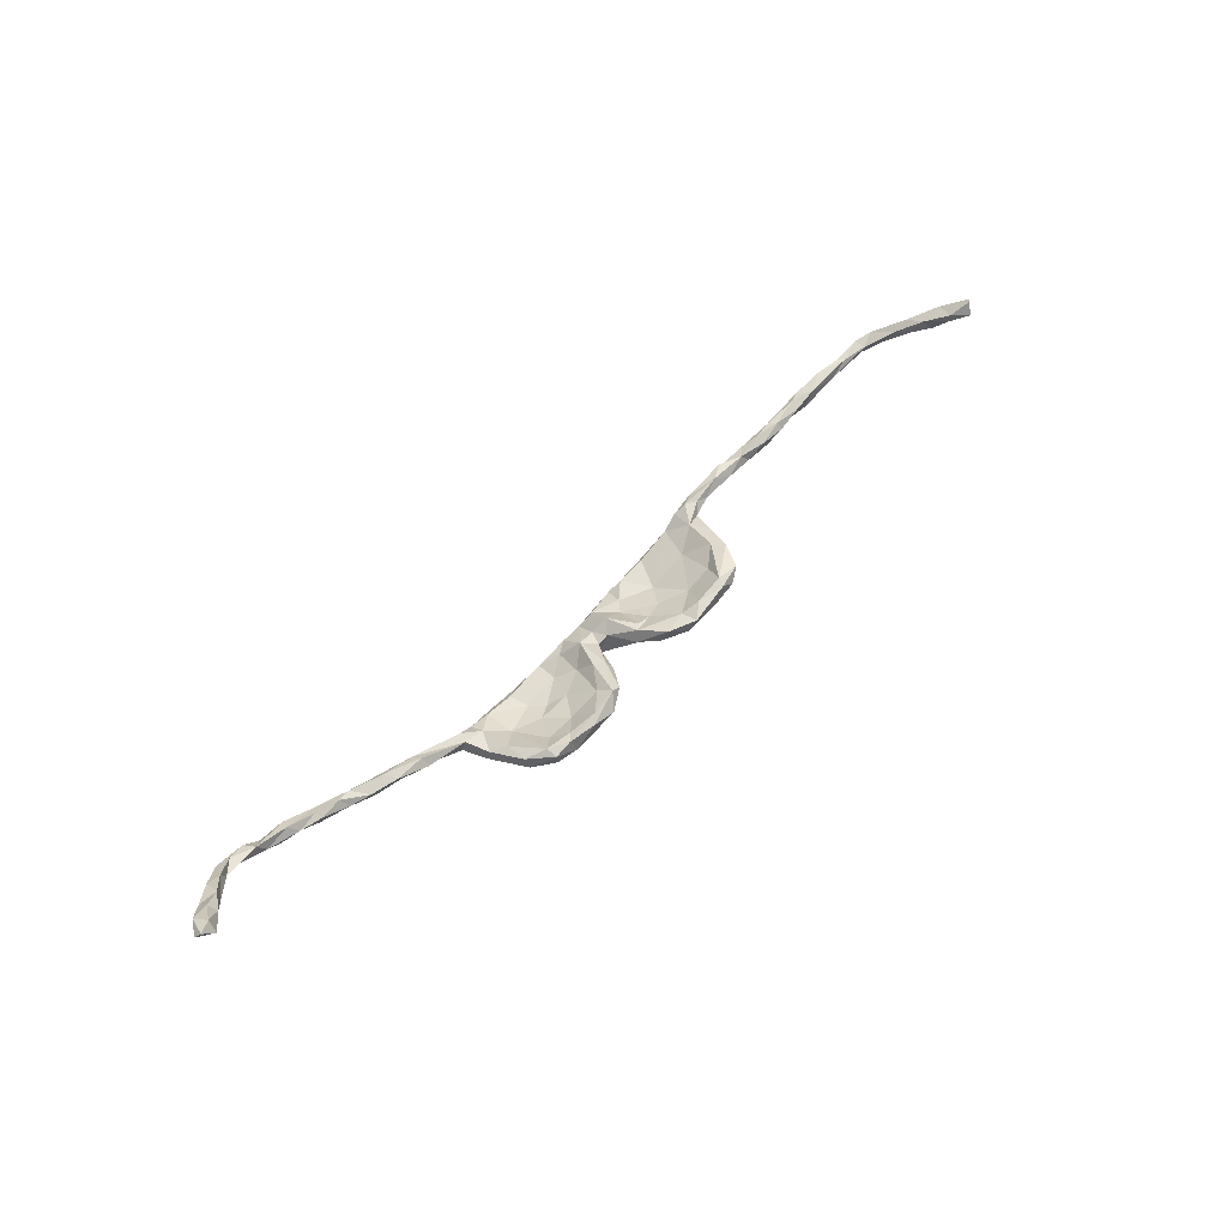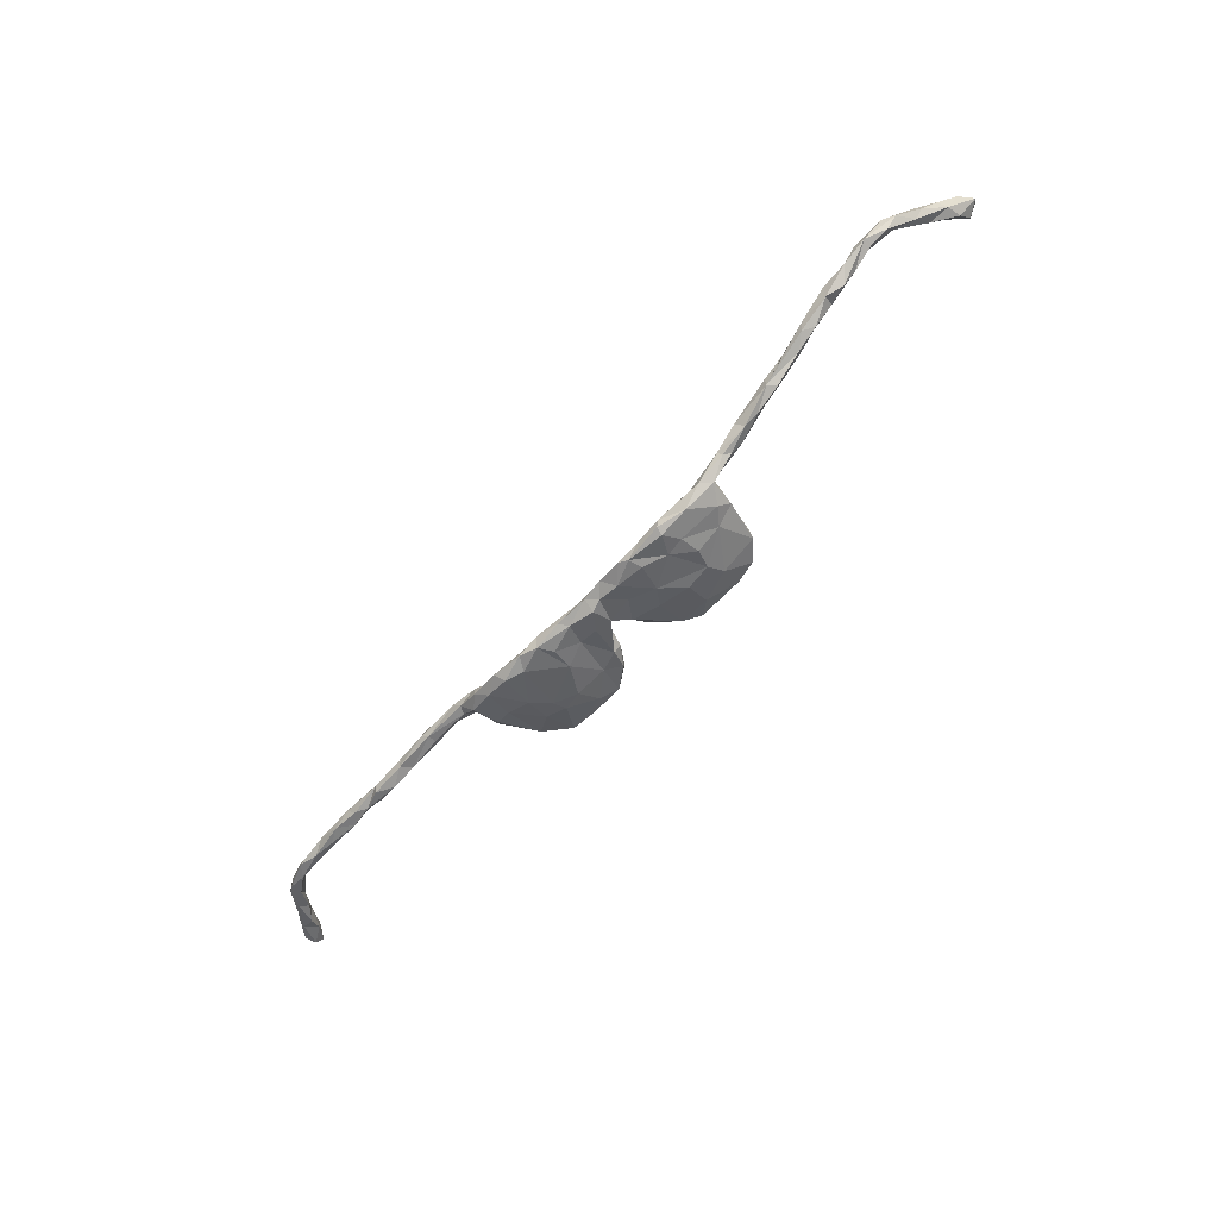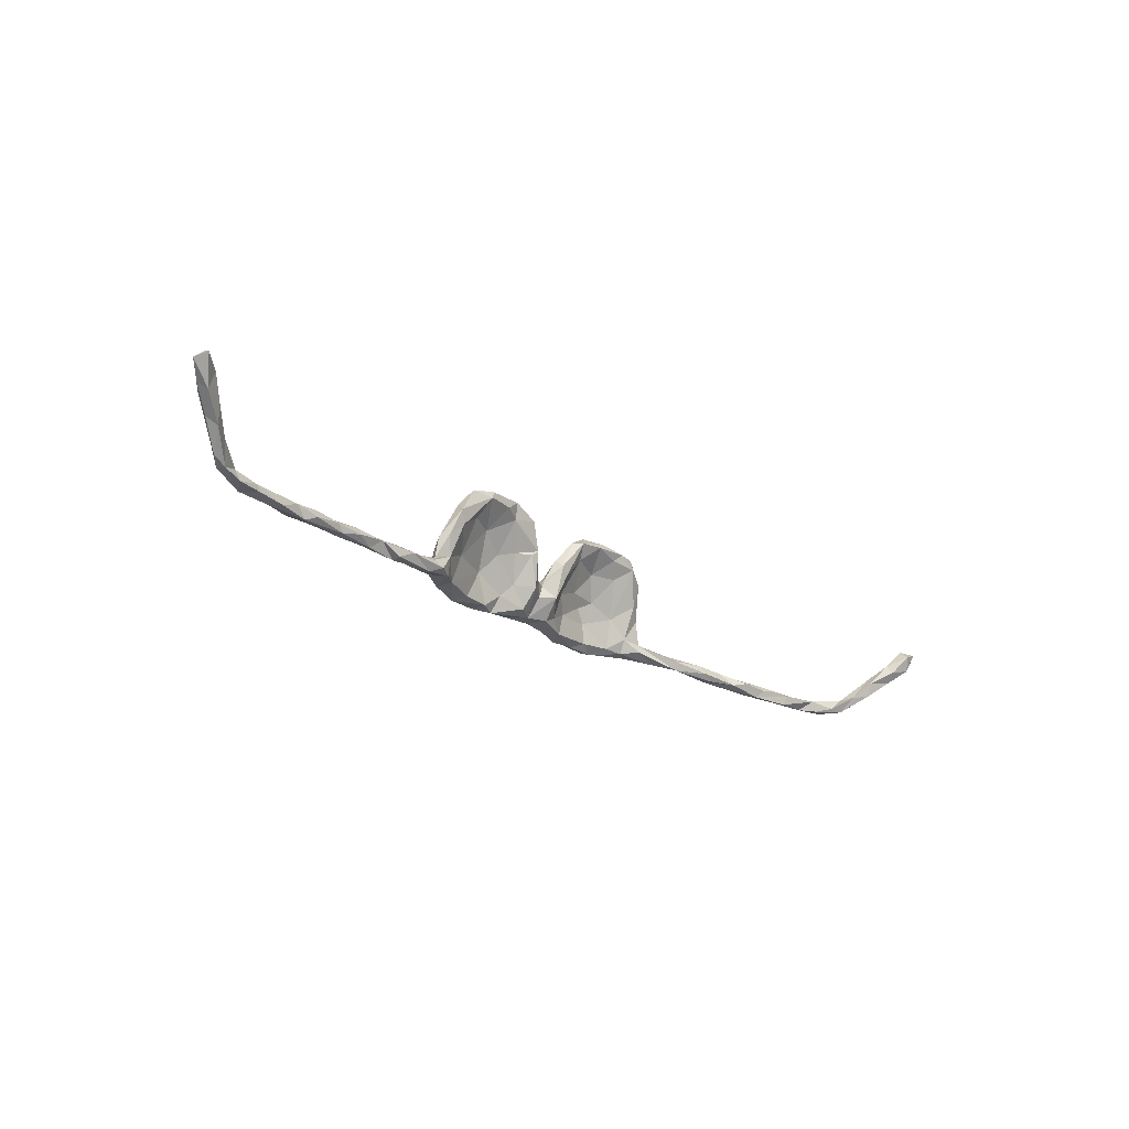
<metadata>
{"format":"obj","ext":"obj","renderer":"f3d","projection":"perspective","resolution":1024,"background":"white","views":[{"elev":56.7,"azim":133.7,"up":"+Z"},{"elev":-67.4,"azim":49.0,"up":"+Z"},{"elev":-24.3,"azim":-45.5,"up":"+Y"}]}
</metadata>
<code>
v 0.24 -0.04133 -0.08855
v 0.1855 -0.04356 -0.09733
v 0.1455 -0.05966 -0.08085
v 0.1228 -0.02896 -0.08933
v 0.1183 -0.0538 -0.09215
v 0.1002 -0.06175 -0.08262
v 0.05367 -0.05887 -0.0665
v 0.03125 -0.03878 -0.07274
v 0.0135 -0.05516 -0.06351
v 0.009433 -0.03365 -0.07576
v -0.03653 -0.04369 -0.06722
v -0.04733 -0.05961 -0.06312
v -0.09958 -0.05882 -0.06886
v -0.1164 -0.06411 -0.03913
v -0.1319 -0.06935 -0.06041
v -0.1488 -0.04567 -0.06197
v -0.1683 -0.06412 -0.03178
v -0.1902 -0.07536 -0.04722
v -0.271 -0.05389 -0.02344
v -0.5142 -0.07186 0.01077
v -0.5681 -0.07281 0.01598
v 0.259 -0.04863 -0.05572
v 0.1896 -0.05711 -0.09325
v 0.2223 -0.04739 -0.05861
v 0.1965 -0.06038 -0.0802
v 0.09478 -0.05364 -0.06059
v 0.0394 -0.04908 -0.03949
v -0.002103 -0.05309 -0.04555
v -0.03079 -0.04937 -0.02858
v -0.09088 -0.06851 -0.05196
v -0.2454 -0.07169 -0.02716
v -0.2556 -0.06771 0.01419
v -0.3017 -0.07462 0.01843
v -0.2879 -0.06962 -0.001619
v -0.3708 -0.0717 0.007842
v -0.3834 -0.07917 0.01621
v -0.4498 -0.07147 0.0103
v -0.5037 -0.07464 0.0309
v -0.5101 -0.07707 0.02157
v -0.6181 -0.07729 0.02232
v 0.3904 -0.04922 -0.03433
v 0.3343 -0.04764 -0.04726
v 0.2811 -0.04941 -0.06668
v -0.3804 -0.07594 0.03079
v 0.4578 -0.06408 -0.01443
v 0.3311 -0.05487 -0.04118
v 0.4594 -0.06752 0.004686
v 0.5528 -0.07482 0.01459
v 0.5639 -0.0803 0.03356
v 0.6222 -0.08697 0.05606
v 0.2723 -0.002243 -0.0703
v 0.07132 -0.03594 -0.08451
v -0.05198 -0.006593 -0.04988
v -0.08321 -0.03625 -0.0362
v -0.08727 -0.03167 -0.06523
v -0.1414 -0.01012 -0.03179
v -0.1813 -0.05812 -0.06078
v -0.2258 -0.0578 -0.04399
v -0.5203 -0.05212 0.02317
v -0.5497 -0.06132 0.01755
v -0.5897 -0.0568 0.02045
v -0.6483 -0.06369 0.02661
v -0.6883 -0.06839 0.02894
v -0.7419 -0.05658 0.04031
v -0.722 -0.07644 0.03652
v 0.2964 -0.03204 -0.06682
v 0.1695 -0.04954 -0.06772
v 0.09683 -0.01556 -0.05308
v -0.2285 -0.06438 -0.005791
v -0.2776 -0.06285 0.02679
v -0.2833 -0.0394 0.00942
v -0.3197 -0.04988 0.01653
v -0.2959 -0.05599 -0.001591
v -0.3788 -0.05022 0.01934
v -0.3503 -0.06014 0.03299
v -0.3708 -0.05687 0.009321
v -0.4194 -0.05931 0.03139
v -0.4409 -0.07683 0.02366
v -0.4337 -0.05296 0.01363
v -0.4834 -0.05425 0.009513
v -0.4717 -0.05235 0.0274
v -0.4725 -0.06711 0.03673
v -0.5183 -0.06134 0.03535
v -0.5621 -0.05523 0.03624
v -0.5683 -0.0709 0.04446
v -0.588 -0.08041 0.03707
v -0.6657 -0.05715 0.03497
v -0.6088 -0.06018 0.04217
v -0.6416 -0.0772 0.04957
v -0.6577 -0.08073 0.03903
v -0.7438 -0.05246 0.05623
v -0.6902 -0.07165 0.05179
v -0.6978 -0.0608 0.05289
v -0.7369 -0.0716 0.06114
v -0.7702 -0.06207 0.06751
v 0.346 -0.03741 -0.04292
v 0.2928 -0.02649 -0.03772
v -0.2547 -0.03081 0.01828
v -0.298 -0.05313 0.02456
v 0.4685 -0.05022 -0.01542
v 0.4169 -0.04519 -0.02317
v 0.4283 -0.03993 -0.00258
v 0.3673 -0.03202 -0.02802
v 0.3714 -0.04449 -0.01194
v 0.3786 -0.05994 -0.01743
v 0.528 -0.05724 0.00778
v 0.5198 -0.04981 0.01642
v 0.5051 -0.06826 0.02463
v 0.4798 -0.04504 0.007309
v 0.4405 -0.05747 0.008665
v 0.6151 -0.07897 0.03415
v 0.5719 -0.06132 0.01894
v 0.574 -0.06719 0.04511
v 0.5671 -0.05614 0.03597
v 0.5307 -0.06119 0.03631
v 0.6261 -0.07056 0.06499
v 0.6463 -0.067 0.04255
v 0.6106 -0.05969 0.04617
v 0.7513 -0.06885 0.08003
v 0.7198 -0.07234 0.07232
v 0.7168 -0.08729 0.07167
v 0.6858 -0.07051 0.08264
v 0.6713 -0.06515 0.06143
v 0.6973 -0.08875 0.0806
v 0.6686 -0.08685 0.058
v 0.7736 -0.0692 0.09971
v 0.7538 -0.08092 0.1006
v 0.7288 -0.07869 0.09686
v 0.1974 -0.01313 -0.08561
v 0.1639 -0.009851 -0.08371
v 0.1423 0.01286 -0.05667
v 0.1132 0.0309 -0.03785
v 0.05854 -0.001225 -0.06214
v -0.01767 -0.003804 -0.05732
v -0.06113 -0.01169 -0.02438
v -0.1957 0.00239 -0.03651
v -0.7743 -0.05789 0.04883
v 0.285 0.01598 -0.05117
v 0.2804 0.0179 -0.03286
v 0.1616 -0.01205 -0.06369
v 0.06993 0.01221 -0.03039
v 0.06256 -0.03572 -0.04202
v 0.01113 0.006799 -0.02169
v 0.00214 -0.0173 -0.02065
v -0.2767 0.002041 0.01098
v -0.777 -0.03578 0.05662
v -0.7933 -0.04952 0.06797
v 0.2885 -0.04253 -0.03348
v 0.2568 -0.0229 -0.04198
v 0.7893 -0.03614 0.1167
v 0.2463 0.02484 -0.06234
v 0.1976 0.02458 -0.07398
v 0.1833 0.05735 -0.05905
v 0.07967 0.04786 -0.04646
v 0.1051 0.01787 -0.06992
v 0.02793 0.03476 -0.0341
v 0.01028 0.004041 -0.05425
v -0.113 0.02747 -0.01258
v -0.09667 0.007903 -0.04866
v -0.1731 0.03684 -0.02751
v -0.2383 -0.006306 -0.01905
v -0.2678 -0.004036 -0.005866
v 0.1699 0.02877 -0.04697
v 0.03649 -0.01219 -0.009568
v 0.01879 0.02393 -0.02278
v -0.007563 0.009138 -0.01265
v -0.02523 -0.01215 -0.001285
v -0.04887 0.04144 0.01174
v -0.2111 -0.008438 -0.002582
v -0.2673 0.00492 0.02945
v -0.7875 -0.02265 0.08463
v -0.8125 -0.01795 0.1012
v -0.8045 -0.001046 0.08587
v -0.8099 -0.01724 0.07112
v -0.8328 -0.007015 0.09463
v 0.7976 -0.0097 0.1421
v 0.7541 -0.05588 0.1011
v 0.7645 -0.05257 0.1267
v 0.8057 -0.03761 0.1334
v 0.7921 -0.04764 0.1427
v 0.1372 0.05951 -0.05756
v -0.07659 0.06363 -0.01664
v -0.07908 0.03947 -0.00192
v -0.1333 0.05701 -0.02486
v 0.2582 0.08995 -0.02476
v 0.2579 0.03837 -0.01755
v 0.2225 0.01059 -0.04637
v 0.2003 0.07762 -0.01462
v 0.05638 0.03801 0.000179
v -0.03659 0.05123 0.01543
v -0.2412 0.02942 0.03699
v -0.2526 0.05381 0.04541
v -0.8202 0.01226 0.1127
v -0.8327 0.02518 0.09537
v -0.8703 0.0287 0.1193
v 0.8339 -0.000915 0.1586
v 0.8271 -0.01696 0.1697
v 0.7907 -0.02159 0.1557
v 0.1906 0.08821 -0.04152
v 0.1308 0.1039 -0.02947
v 0.07253 0.1052 -0.01028
v -0.0397 0.05487 -0.0205
v -0.05534 0.08835 0.002
v -0.2065 0.05026 -0.007289
v 0.2605 0.0803 -0.006106
v 0.1452 0.07349 -0.02314
v 0.08894 0.07861 0.001356
v 0.04066 0.05117 0.004663
v 0.03392 0.06385 -0.01049
v -0.02862 0.05886 -0.00445
v -0.1593 0.05473 0.006422
v -0.2036 0.058 0.02882
v -0.1889 0.09501 0.05363
v -0.2466 0.07032 0.02567
v -0.8467 0.04847 0.1201
v -0.8549 0.01796 0.1297
v -0.848 0.0489 0.1357
v -0.8538 0.02261 0.101
v 0.836 0.02639 0.1702
v 0.815 0.01541 0.1796
v 0.8227 0.001501 0.1897
v 0.1851 0.1268 -0.0128
v -0.09652 0.1149 0.0155
v -0.1253 0.09734 0.000129
v -0.1691 0.06205 -0.01612
v -0.1596 0.1151 0.02595
v -0.2072 0.1103 0.03251
v 0.2237 0.1211 -0.01277
v 0.2255 0.1198 0.005667
v 0.1932 0.119 0.01358
v 0.1776 0.1043 0.006409
v 0.2279 0.09935 0.01006
v 0.1437 0.1252 0.01109
v 0.1284 0.1119 0.01774
v 0.07916 0.1045 0.0204
v 0.09893 0.1263 -0.00025
v 0.06201 0.1037 0.008014
v -0.06334 0.09794 0.03153
v -0.1064 0.08755 0.02736
v -0.137 0.09699 0.04225
v -0.11 0.1181 0.03546
v -0.1828 0.1096 0.04935
v -0.2308 0.09687 0.04852
v -0.8806 0.06683 0.1259
v -0.8712 0.07515 0.1374
v -0.895 0.05147 0.1423
v -0.8784 0.06301 0.1584
v 0.8424 0.04898 0.1971
v 0.8706 0.03348 0.2019
v 0.8533 0.008917 0.2021
v 0.8629 0.04267 0.2152
v 0.8412 0.03351 0.2158
f 96 41 42
f 46 42 41
f 66 96 42
f 103 41 96
f 75 44 33
f 36 33 44
f 70 75 33
f 77 44 75
f 100 45 101
f 41 101 45
f 102 100 101
f 106 45 100
f 48 45 106
f 107 106 100
f 43 66 42
f 97 96 66
f 99 70 98
f 32 98 70
f 71 99 98
f 75 70 99
f 72 99 71
f 170 71 98
f 75 99 72
f 74 75 72
f 74 77 75
f 36 44 77
f 101 41 103
f 97 103 96
f 97 104 103
f 102 103 104
f 105 104 97
f 148 105 97
f 149 148 97
f 46 105 148
f 138 97 66
f 149 22 148
f 46 148 22
f 24 22 149
f 32 70 33
f 102 109 100
f 107 100 109
f 110 109 102
f 103 102 101
f 104 110 102
f 105 110 104
f 47 110 105
f 112 106 107
f 115 107 109
f 110 47 108
f 45 108 47
f 109 110 108
f 115 109 108
f 58 57 18
f 15 18 57
f 31 58 18
f 136 57 58
f 17 18 14
f 15 14 18
f 56 17 14
f 69 18 17
f 16 15 57
f 30 14 15
f 13 15 16
f 136 16 57
f 30 15 13
f 159 13 16
f 54 14 30
f 12 30 13
f 55 13 159
f 160 159 16
f 28 30 12
f 11 12 13
f 13 55 11
f 53 11 55
f 9 12 11
f 9 28 12
f 29 30 28
f 27 28 9
f 10 9 11
f 8 9 10
f 134 10 11
f 157 8 10
f 7 9 8
f 52 7 8
f 27 9 7
f 6 7 52
f 133 52 8
f 5 6 52
f 26 7 6
f 3 26 6
f 27 7 26
f 3 6 5
f 4 5 52
f 130 5 4
f 155 4 52
f 23 3 5
f 67 26 3
f 2 5 130
f 155 130 4
f 2 23 5
f 25 3 23
f 129 2 130
f 1 23 2
f 1 25 23
f 67 3 25
f 129 1 2
f 51 1 129
f 49 108 45
f 105 45 47
f 48 49 45
f 115 108 49
f 111 49 48
f 112 48 106
f 105 41 45
f 46 41 105
f 34 32 33
f 43 46 22
f 43 42 46
f 90 86 89
f 88 89 86
f 92 90 89
f 40 86 90
f 21 86 40
f 63 40 90
f 39 86 21
f 61 21 40
f 60 39 21
f 38 86 39
f 39 37 78
f 36 78 37
f 38 39 78
f 20 37 39
f 35 36 37
f 77 78 36
f 33 36 35
f 79 35 37
f 25 43 22
f 39 60 20
f 80 20 60
f 61 60 21
f 80 37 20
f 62 61 40
f 61 84 60
f 59 60 84
f 88 84 61
f 59 80 60
f 81 80 59
f 213 211 240
f 239 240 211
f 242 213 240
f 212 211 213
f 243 192 213
f 191 213 192
f 242 243 213
f 214 192 243
f 244 245 215
f 217 215 245
f 218 244 215
f 246 245 244
f 246 244 195
f 218 195 244
f 216 246 195
f 237 236 201
f 200 201 236
f 209 237 201
f 235 236 237
f 242 226 227
f 224 227 226
f 243 242 227
f 241 226 242
f 207 206 234
f 231 234 206
f 235 207 234
f 132 206 207
f 235 233 236
f 222 236 233
f 234 233 235
f 230 233 234
f 189 207 235
f 208 235 237
f 241 238 223
f 203 223 238
f 226 241 223
f 239 238 241
f 190 238 239
f 240 239 241
f 242 240 241
f 214 243 227
f 193 215 217
f 247 217 245
f 246 247 245
f 216 217 247
f 247 246 216
f 250 249 251
f 248 251 249
f 252 250 251
f 196 249 250
f 252 251 248
f 219 248 249
f 196 219 249
f 220 248 219
f 221 250 252
f 220 252 248
f 221 252 220
f 161 136 58
f 69 17 56
f 169 69 56
f 160 16 136
f 54 56 14
f 158 56 54
f 53 55 159
f 182 53 159
f 134 11 53
f 202 134 53
f 157 10 134
f 202 157 134
f 133 8 157
f 156 133 157
f 133 155 52
f 153 130 155
f 152 129 130
f 151 51 129
f 152 151 129
f 138 51 151
f 66 1 51
f 50 49 111
f 112 111 48
f 125 50 111
f 116 49 50
f 122 50 125
f 117 125 111
f 121 125 117
f 118 117 111
f 118 111 112
f 79 37 80
f 161 58 19
f 31 19 58
f 162 161 19
f 43 1 66
f 138 66 51
f 34 33 35
f 73 34 35
f 31 32 34
f 69 32 31
f 19 31 34
f 73 19 34
f 18 69 31
f 98 32 69
f 30 29 54
f 135 54 29
f 167 29 28
f 142 27 26
f 68 142 26
f 164 27 142
f 24 67 25
f 140 67 24
f 22 24 25
f 25 1 43
f 164 28 27
f 68 26 67
f 186 139 205
f 185 205 139
f 232 186 205
f 149 139 186
f 229 205 185
f 138 185 139
f 225 184 160
f 159 160 184
f 204 225 160
f 224 184 225
f 211 158 239
f 183 239 158
f 56 158 211
f 184 224 182
f 223 182 224
f 159 184 182
f 190 239 183
f 135 183 158
f 76 35 79
f 73 35 76
f 74 76 79
f 82 78 77
f 81 79 80
f 82 38 78
f 85 86 38
f 90 65 63
f 64 63 65
f 92 65 90
f 83 81 59
f 83 59 84
f 87 88 61
f 85 84 88
f 62 87 61
f 93 88 87
f 81 82 77
f 72 76 74
f 77 74 79
f 81 77 79
f 83 82 81
f 83 38 82
f 85 38 83
f 85 83 84
f 88 86 85
f 93 89 88
f 92 89 93
f 91 93 87
f 94 92 93
f 94 65 92
f 64 91 87
f 94 93 91
f 95 65 94
f 95 94 91
f 137 65 95
f 147 137 95
f 64 65 137
f 172 147 95
f 174 137 147
f 156 201 154
f 200 154 201
f 133 156 154
f 209 201 156
f 154 200 181
f 199 181 200
f 155 154 181
f 181 199 153
f 151 153 199
f 155 181 153
f 185 151 199
f 152 153 151
f 138 151 185
f 228 185 199
f 180 198 178
f 176 178 198
f 127 180 178
f 197 198 180
f 180 179 197
f 196 197 179
f 126 179 180
f 177 178 176
f 150 177 176
f 128 178 177
f 220 176 198
f 119 177 150
f 196 150 176
f 218 174 175
f 147 175 174
f 195 218 175
f 194 174 218
f 172 175 147
f 216 175 172
f 193 172 171
f 95 171 172
f 173 193 171
f 216 172 193
f 145 214 162
f 161 162 214
f 19 145 162
f 192 214 145
f 209 156 165
f 157 165 156
f 208 209 165
f 142 141 164
f 189 164 141
f 68 141 142
f 187 149 186
f 232 187 186
f 24 149 187
f 139 97 138
f 149 97 139
f 146 137 174
f 173 146 174
f 64 137 146
f 91 64 146
f 169 56 211
f 212 169 211
f 204 160 136
f 135 158 54
f 166 143 157
f 165 157 143
f 202 166 157
f 144 143 166
f 132 68 131
f 140 131 68
f 163 132 131
f 141 68 132
f 152 130 153
f 131 140 163
f 187 163 140
f 128 124 127
f 121 127 124
f 178 128 127
f 122 124 128
f 127 121 126
f 119 126 121
f 180 127 126
f 125 121 124
f 140 24 187
f 71 145 19
f 204 136 161
f 98 69 169
f 154 155 133
f 67 140 68
f 194 218 215
f 193 194 215
f 216 193 217
f 212 213 191
f 170 191 192
f 169 212 191
f 122 125 124
f 114 112 107
f 114 107 115
f 123 117 118
f 114 118 112
f 113 118 114
f 115 113 114
f 49 113 115
f 116 113 49
f 117 123 121
f 120 121 123
f 116 122 123
f 120 123 122
f 118 116 123
f 50 122 116
f 113 116 118
f 120 119 121
f 150 126 119
f 177 119 120
f 122 177 120
f 128 177 122
f 210 238 190
f 168 190 183
f 166 210 190
f 203 238 210
f 209 208 237
f 189 235 208
f 164 189 208
f 141 207 189
f 206 188 231
f 232 231 188
f 163 188 206
f 214 227 204
f 225 204 227
f 161 214 204
f 202 203 210
f 166 202 210
f 182 203 202
f 173 194 193
f 135 168 183
f 167 190 168
f 232 188 187
f 163 187 188
f 229 232 205
f 227 224 225
f 53 182 202
f 223 203 182
f 73 76 72
f 71 73 72
f 19 73 71
f 191 98 169
f 167 135 29
f 168 135 167
f 144 167 28
f 164 144 28
f 166 167 144
f 143 144 164
f 87 63 64
f 62 63 87
f 40 63 62
f 170 145 71
f 145 170 192
f 98 191 170
f 141 132 207
f 143 208 165
f 222 199 200
f 173 174 194
f 132 163 206
f 167 166 190
f 146 173 171
f 195 175 216
f 150 196 179
f 126 150 179
f 197 196 250
f 221 197 250
f 219 196 176
f 220 219 176
f 221 198 197
f 220 198 221
f 229 185 228
f 222 228 199
f 229 228 222
f 164 208 143
f 230 234 231
f 232 230 231
f 222 233 230
f 229 222 230
f 229 230 232
f 223 224 226
f 222 200 236
f 171 91 146
f 171 95 91

</code>
